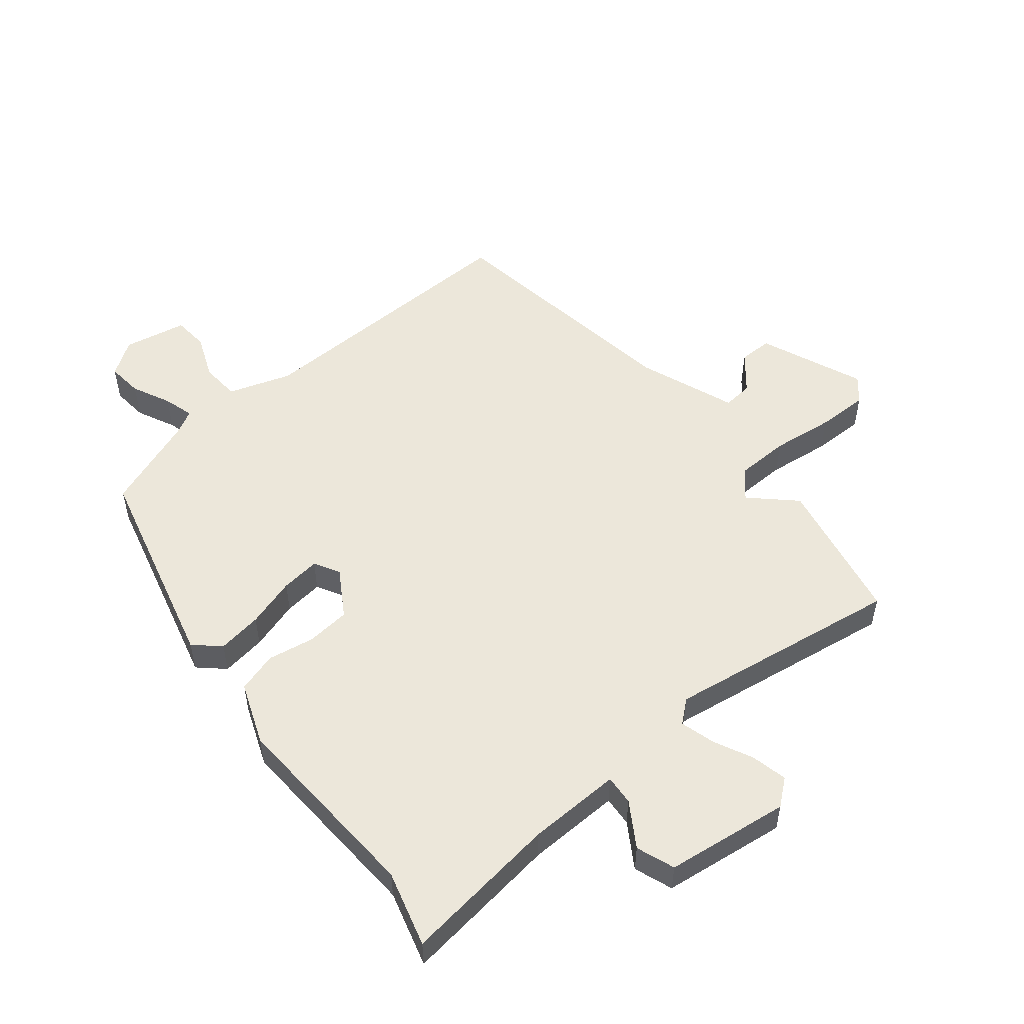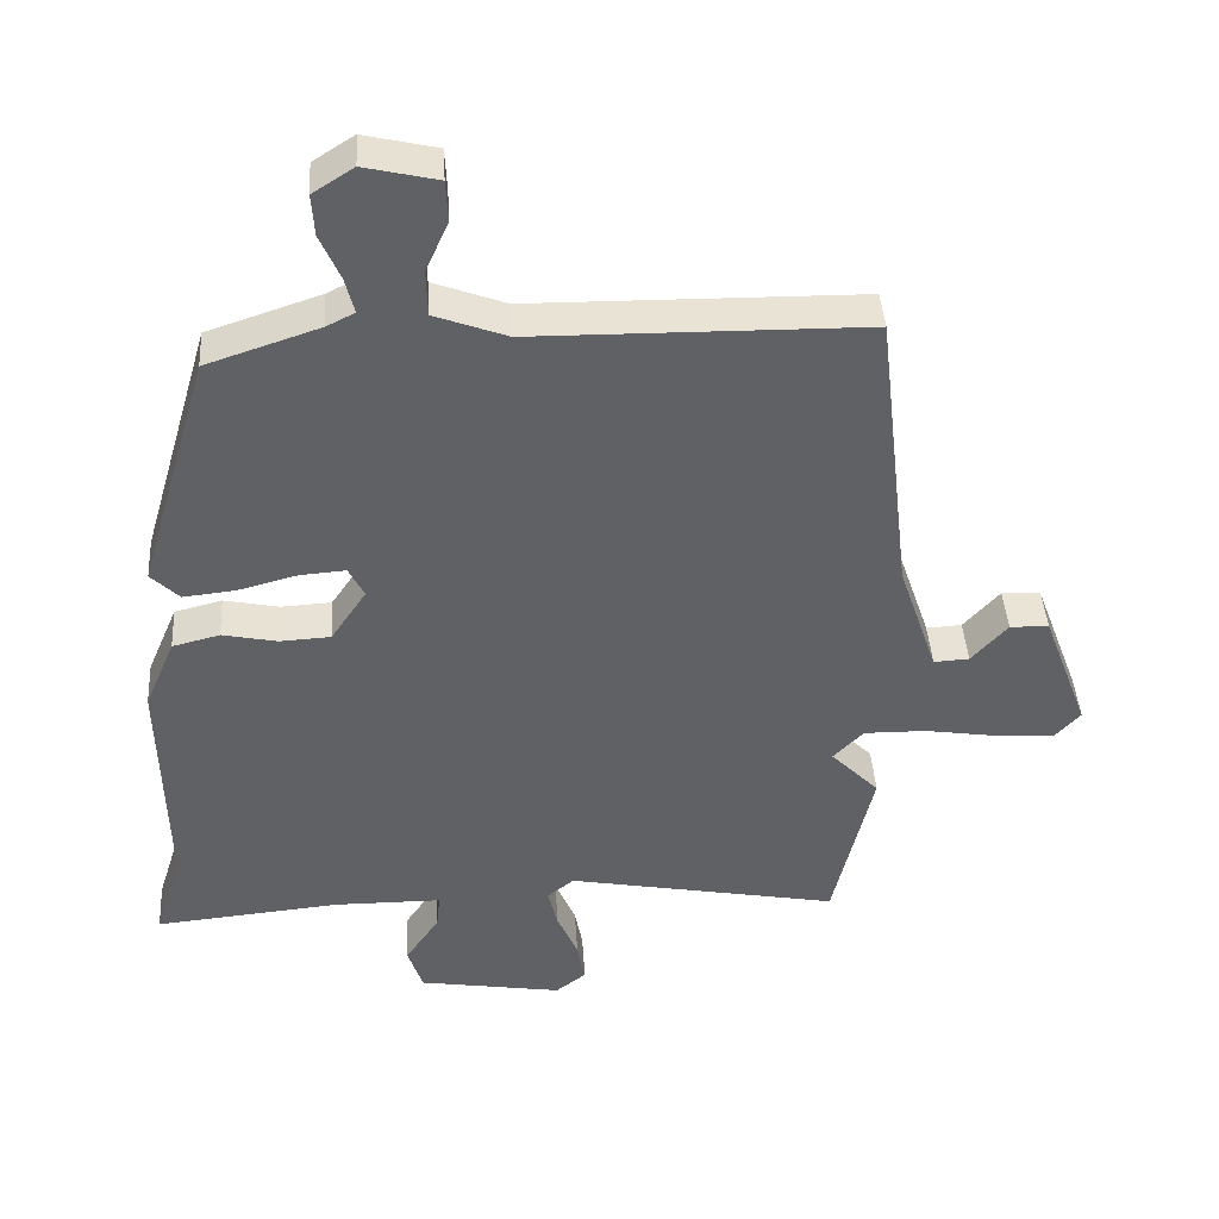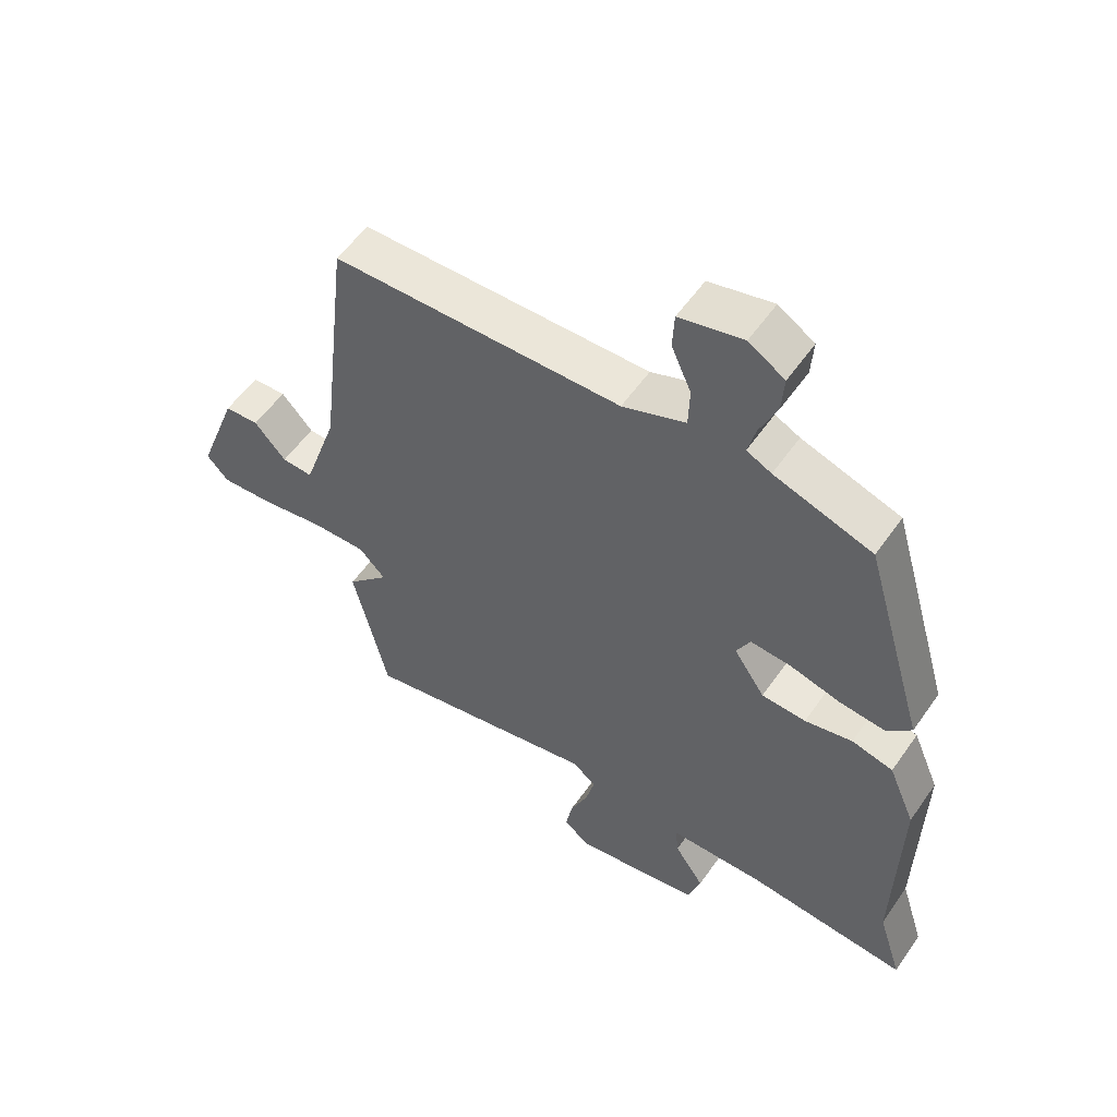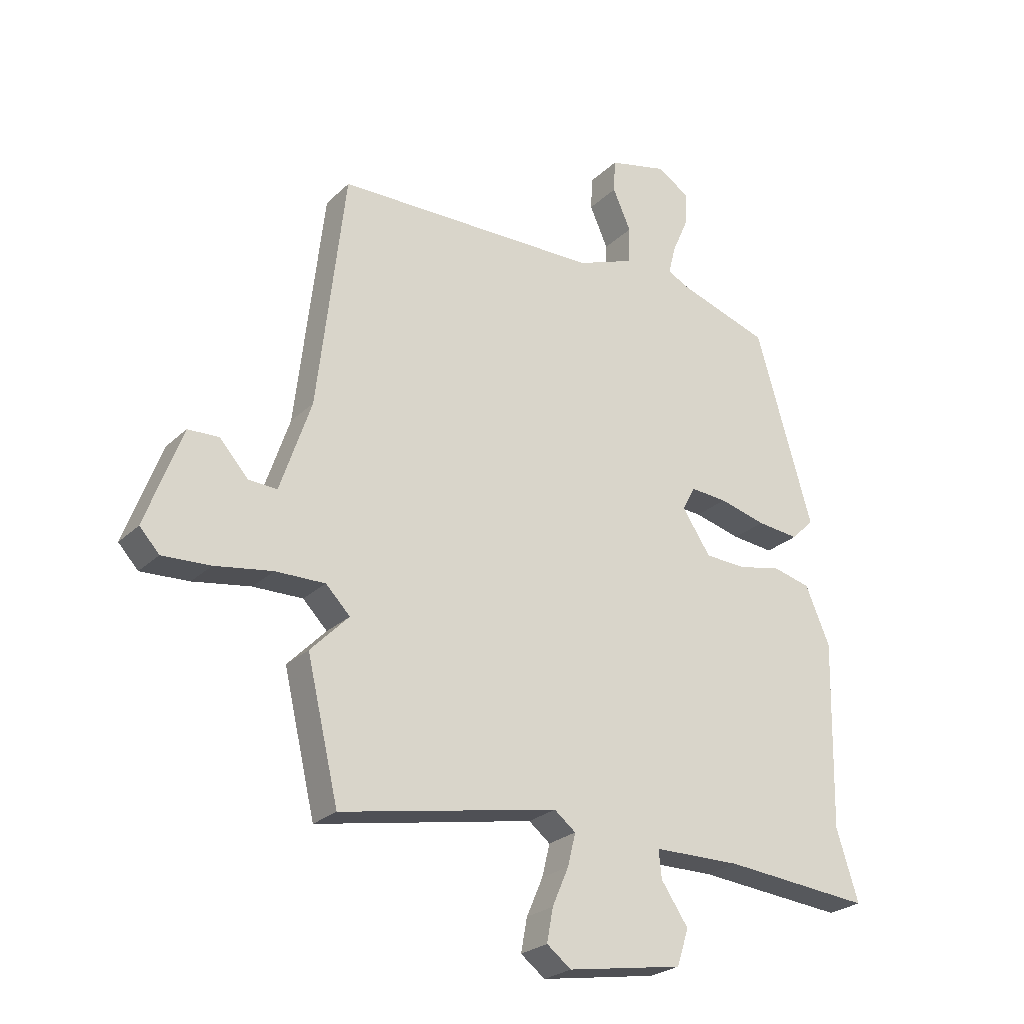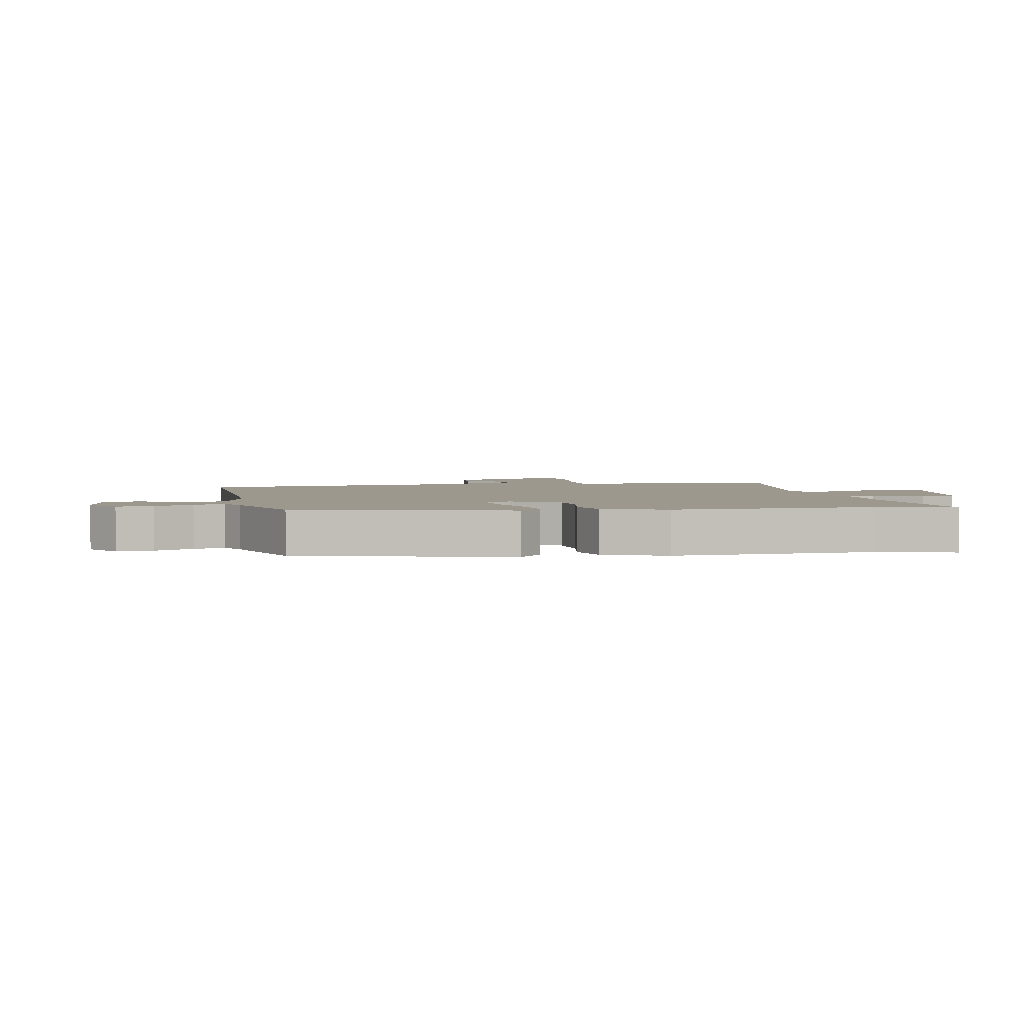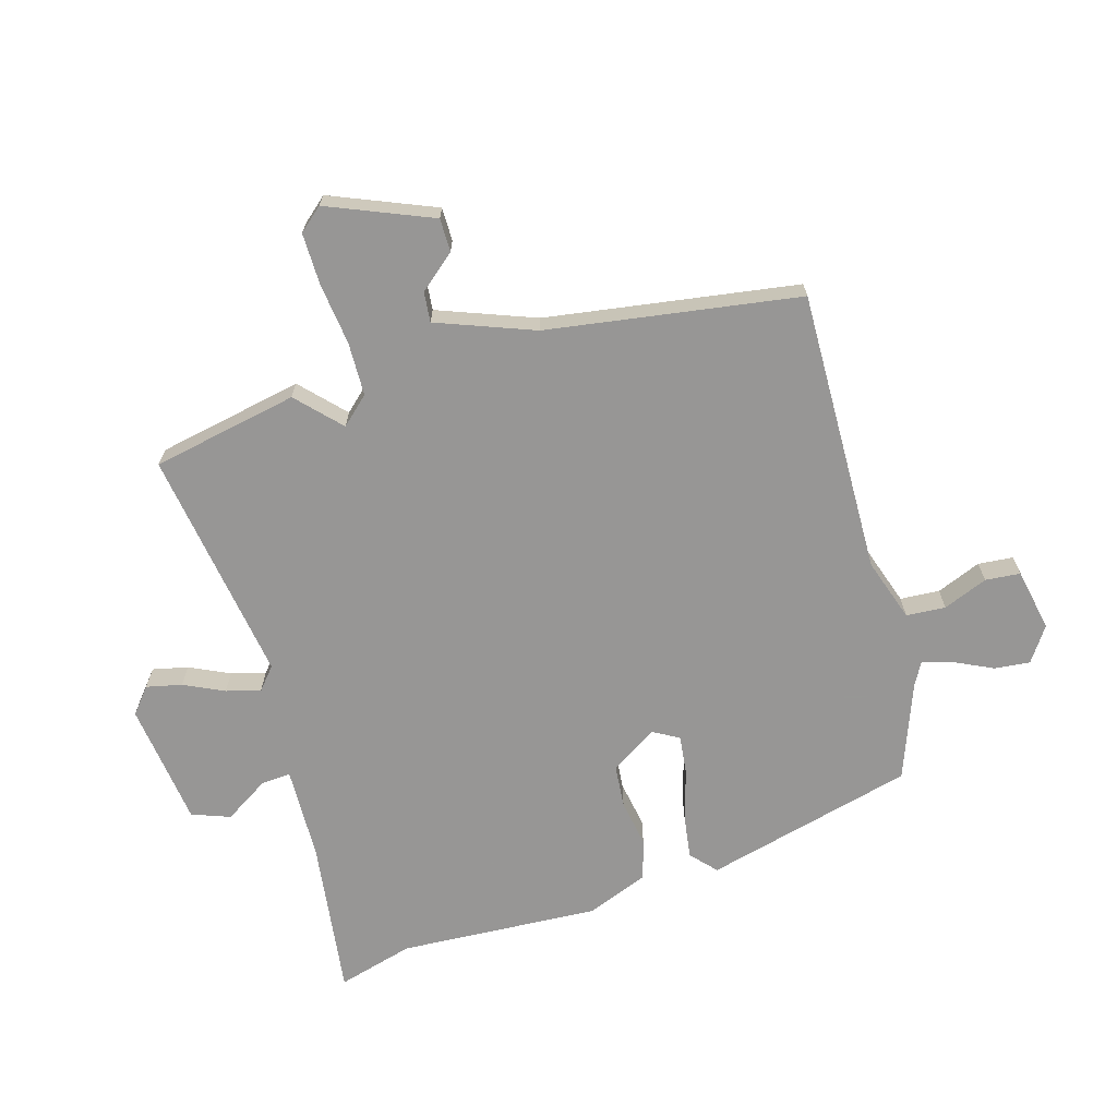
<metadata>
{"format":"obj","ext":"obj","renderer":"f3d","projection":"perspective","resolution":1024,"background":"white","views":[{"elev":52.8,"azim":138.9,"up":"+Y"},{"elev":42.0,"azim":176.4,"up":"+Z"},{"elev":55.3,"azim":34.2,"up":"+Z"},{"elev":-24.9,"azim":-33.8,"up":"+Z"},{"elev":3.0,"azim":77.3,"up":"+Y"},{"elev":-68.0,"azim":-75.7,"up":"+Y"}]}
</metadata>
<code>
v 0.476 0.07 -0.424
v 0.515 0.07 -0.548
v 0.254 0.07 -0.523
v 0.1 0.07 -0.524
v 0.105 0.07 -0.573
v 0.153 0.07 -0.644
v 0.132 0.07 -0.708
v -0.072 0.07 -0.741
v -0.115 0.07 -0.708
v -0.104 0.07 -0.649
v -0.075 0.07 -0.582
v -0.061 0.07 -0.525
v -0.099 0.07 -0.495
v -0.484 0.07 -0.567
v -0.54 0.07 -0.328
v -0.472 0.07 -0.259
v -0.515 0.07 -0.215
v -0.603 0.07 -0.216
v -0.705 0.07 -0.232
v -0.79 0.07 -0.236
v -0.825 0.07 -0.198
v -0.76 0.07 -0.024
v -0.705 0.07 -0.022
v -0.654 0.07 -0.079
v -0.604 0.07 -0.082
v -0.549 0.07 0.08
v -0.5 0.07 0.498
v -0.032 0.07 0.504
v 0.07 0.07 0.542
v 0.072 0.07 0.607
v 0.04 0.07 0.679
v 0.043 0.07 0.737
v 0.146 0.07 0.761
v 0.204 0.07 0.724
v 0.2 0.07 0.665
v 0.172 0.07 0.601
v 0.159 0.07 0.55
v 0.199 0.07 0.53
v 0.358 0.07 0.477
v 0.458 0.07 0.135
v 0.418 0.07 0.096
v 0.344 0.07 0.104
v 0.261 0.07 0.126
v 0.196 0.07 0.131
v 0.174 0.07 0.088
v 0.224 0.07 0.013
v 0.296 0.07 0.009
v 0.373 0.07 0.025
v 0.44 0.07 0.008
v 0.483 0.07 -0.093
v 0.476 0 -0.424
v 0.515 0 -0.548
v 0.254 0 -0.523
v 0.1 0 -0.524
v 0.105 0 -0.573
v 0.153 0 -0.644
v 0.132 0 -0.708
v -0.072 0 -0.741
v -0.115 0 -0.708
v -0.104 0 -0.649
v -0.075 0 -0.582
v -0.061 0 -0.525
v -0.099 0 -0.495
v -0.484 0 -0.567
v -0.54 0 -0.328
v -0.472 0 -0.259
v -0.515 0 -0.215
v -0.603 0 -0.216
v -0.705 0 -0.232
v -0.79 0 -0.236
v -0.825 0 -0.198
v -0.76 0 -0.024
v -0.705 0 -0.022
v -0.654 0 -0.079
v -0.604 0 -0.082
v -0.549 0 0.08
v -0.5 0 0.498
v -0.032 0 0.504
v 0.07 0 0.542
v 0.072 0 0.607
v 0.04 0 0.679
v 0.043 0 0.737
v 0.146 0 0.761
v 0.204 0 0.724
v 0.2 0 0.665
v 0.172 0 0.601
v 0.159 0 0.55
v 0.199 0 0.53
v 0.358 0 0.477
v 0.458 0 0.135
v 0.418 0 0.096
v 0.344 0 0.104
v 0.261 0 0.126
v 0.196 0 0.131
v 0.174 0 0.088
v 0.224 0 0.013
v 0.296 0 0.009
v 0.373 0 0.025
v 0.44 0 0.008
v 0.483 0 -0.093
f 47 48 49 50
f 46 47 50 1
f 45 46 1 2
f 40 41 42 43
f 38 39 40 43
f 37 38 43 44
f 33 34 35 36
f 33 36 37
f 30 31 32 33
f 29 30 33 37
f 28 29 37 44
f 26 27 28 44
f 21 22 23 24
f 21 24 25
f 18 19 20 21
f 17 18 21 25
f 16 17 25 26
f 13 14 15 16
f 8 9 10 11
f 8 11 12
f 5 6 7 8
f 4 5 8 12
f 3 4 12 13
f 45 2 3
f 16 26 44 45
f 3 13 16 45
f 100 99 98 97
f 51 100 97 96
f 52 51 96 95
f 93 92 91 90
f 93 90 89 88
f 94 93 88 87
f 86 85 84 83
f 87 86 83
f 83 82 81 80
f 87 83 80 79
f 94 87 79 78
f 94 78 77 76
f 74 73 72 71
f 75 74 71
f 71 70 69 68
f 75 71 68 67
f 76 75 67 66
f 66 65 64 63
f 61 60 59 58
f 62 61 58
f 58 57 56 55
f 62 58 55 54
f 63 62 54 53
f 53 52 95
f 95 94 76 66
f 95 66 63 53
f 1 51 52 2
f 2 52 53 3
f 3 53 54 4
f 4 54 55 5
f 5 55 56 6
f 6 56 57 7
f 7 57 58 8
f 8 58 59 9
f 9 59 60 10
f 10 60 61 11
f 11 61 62 12
f 12 62 63 13
f 13 63 64 14
f 14 64 65 15
f 15 65 66 16
f 16 66 67 17
f 17 67 68 18
f 18 68 69 19
f 19 69 70 20
f 20 70 71 21
f 21 71 72 22
f 22 72 73 23
f 23 73 74 24
f 24 74 75 25
f 25 75 76 26
f 26 76 77 27
f 27 77 78 28
f 28 78 79 29
f 29 79 80 30
f 30 80 81 31
f 31 81 82 32
f 32 82 83 33
f 33 83 84 34
f 34 84 85 35
f 35 85 86 36
f 36 86 87 37
f 37 87 88 38
f 38 88 89 39
f 39 89 90 40
f 40 90 91 41
f 41 91 92 42
f 42 92 93 43
f 43 93 94 44
f 44 94 95 45
f 45 95 96 46
f 46 96 97 47
f 47 97 98 48
f 48 98 99 49
f 49 99 100 50
f 50 100 51 1

</code>
